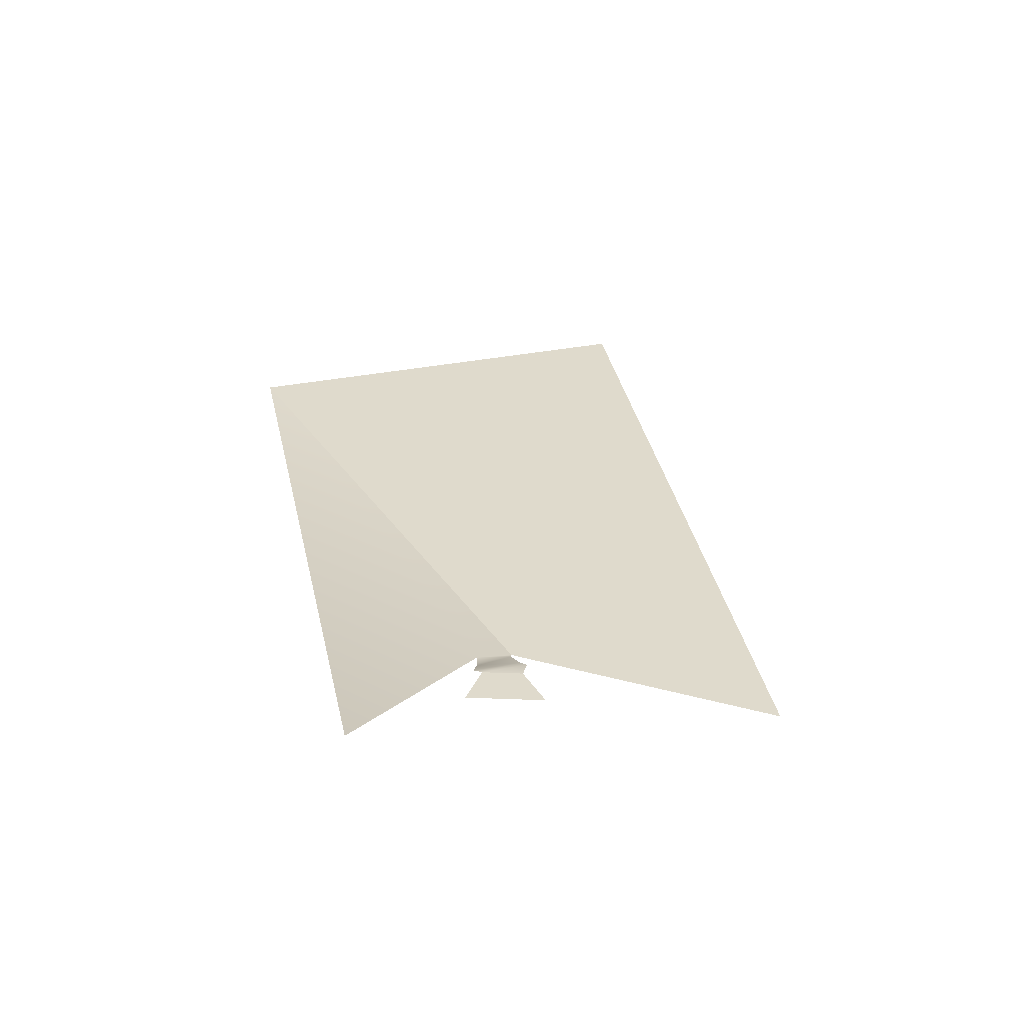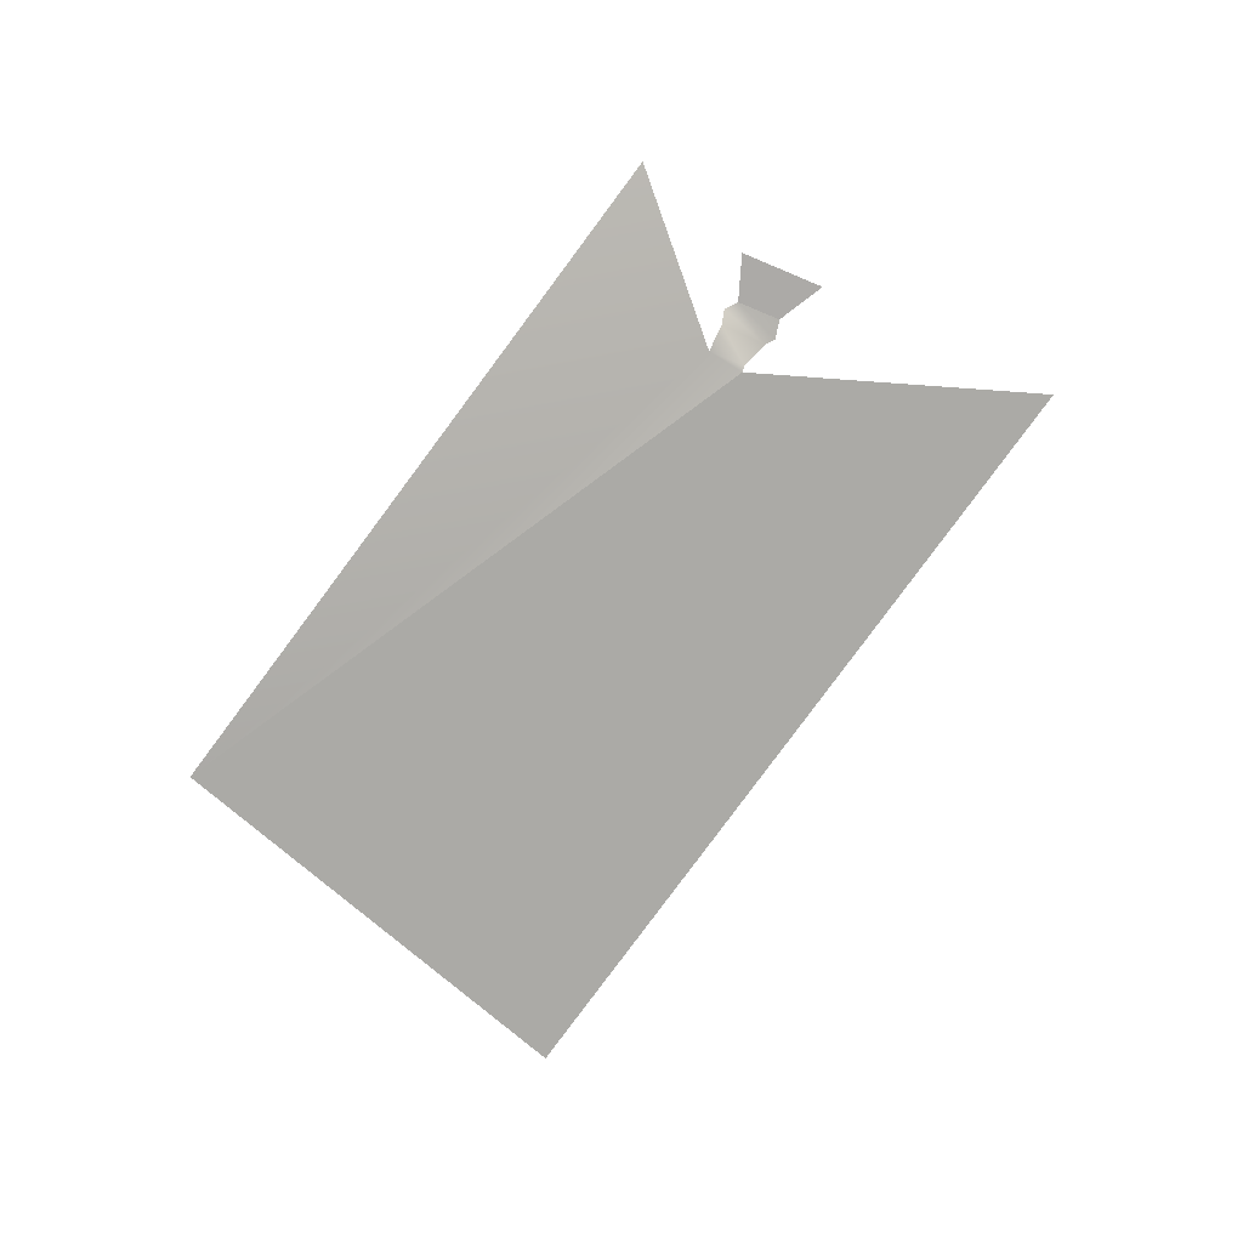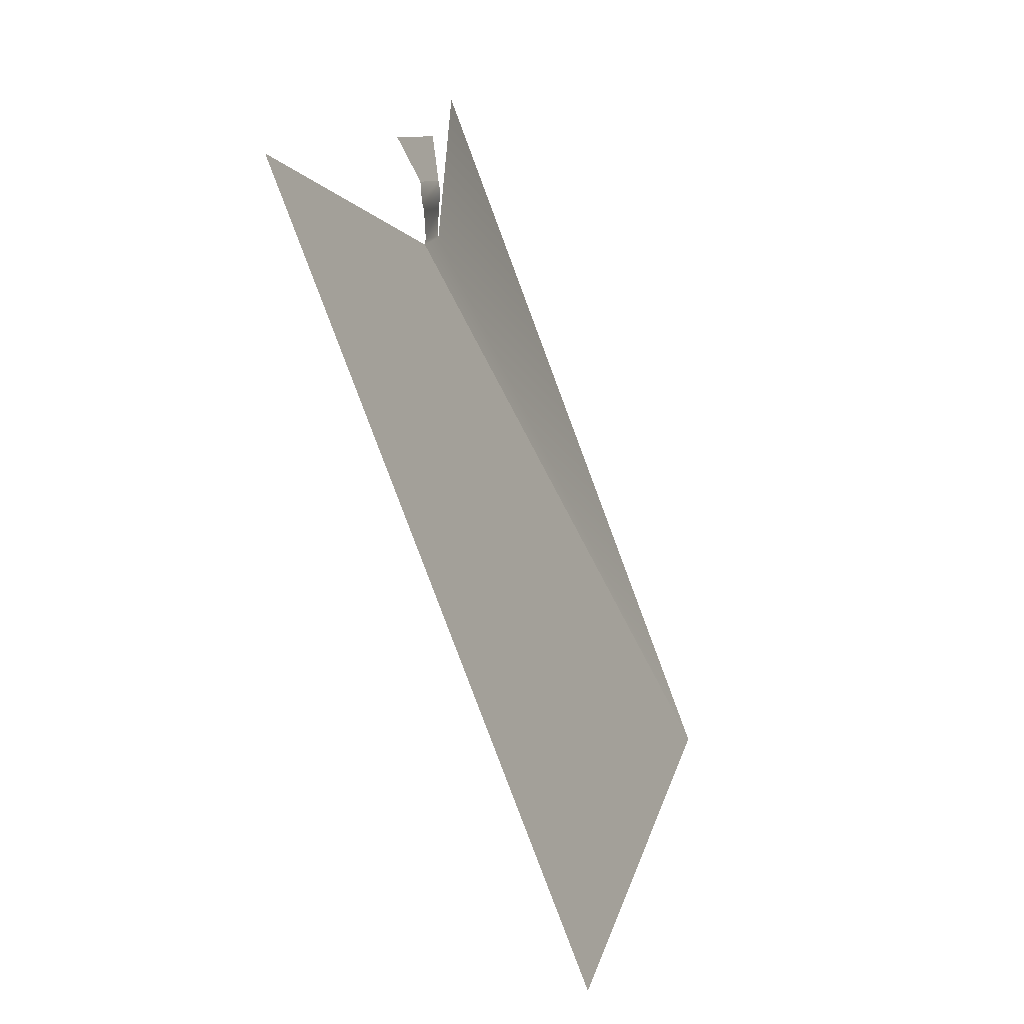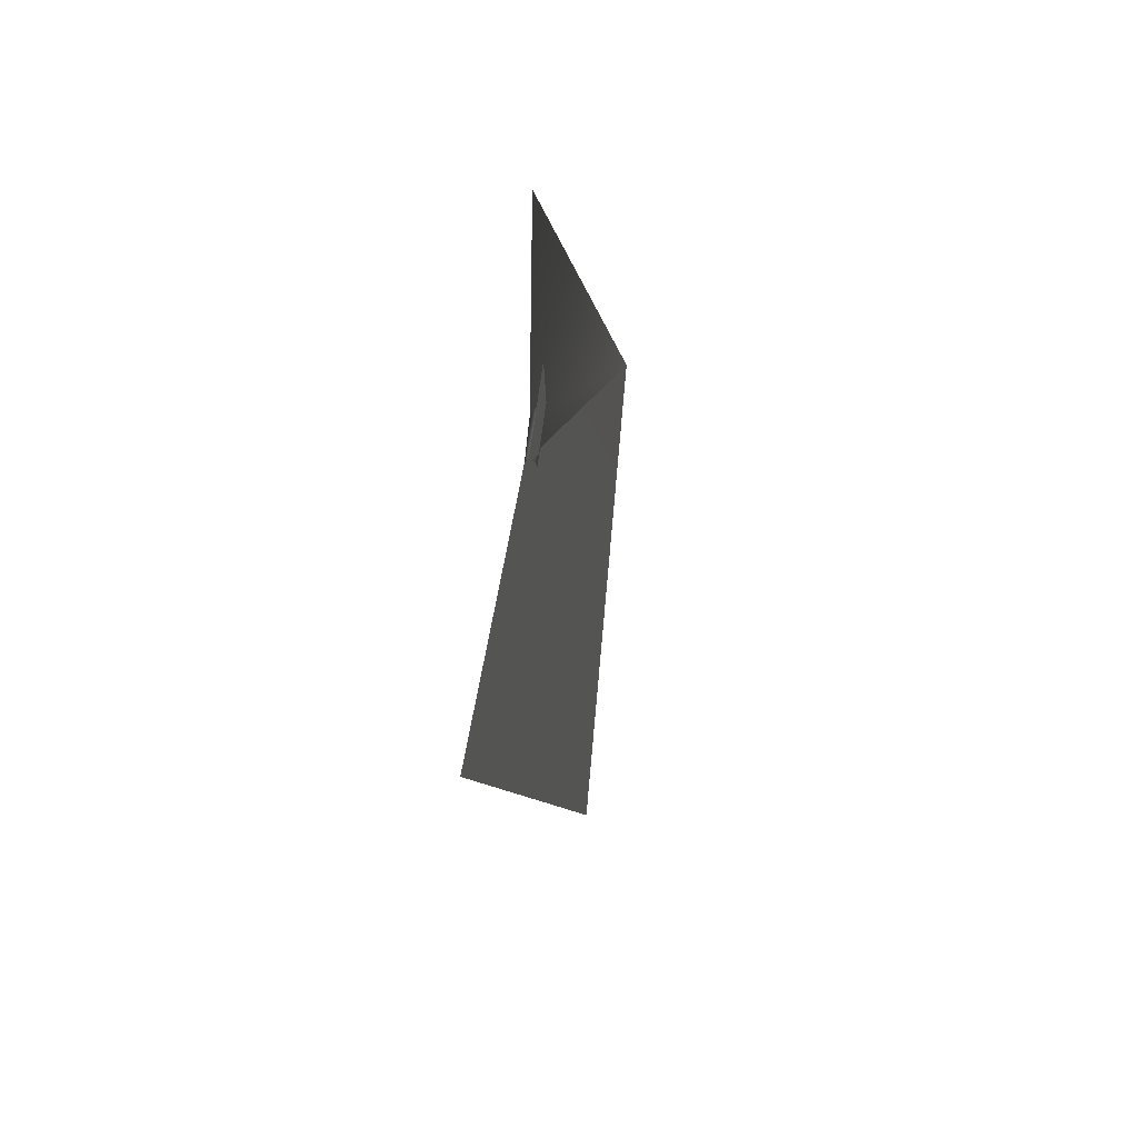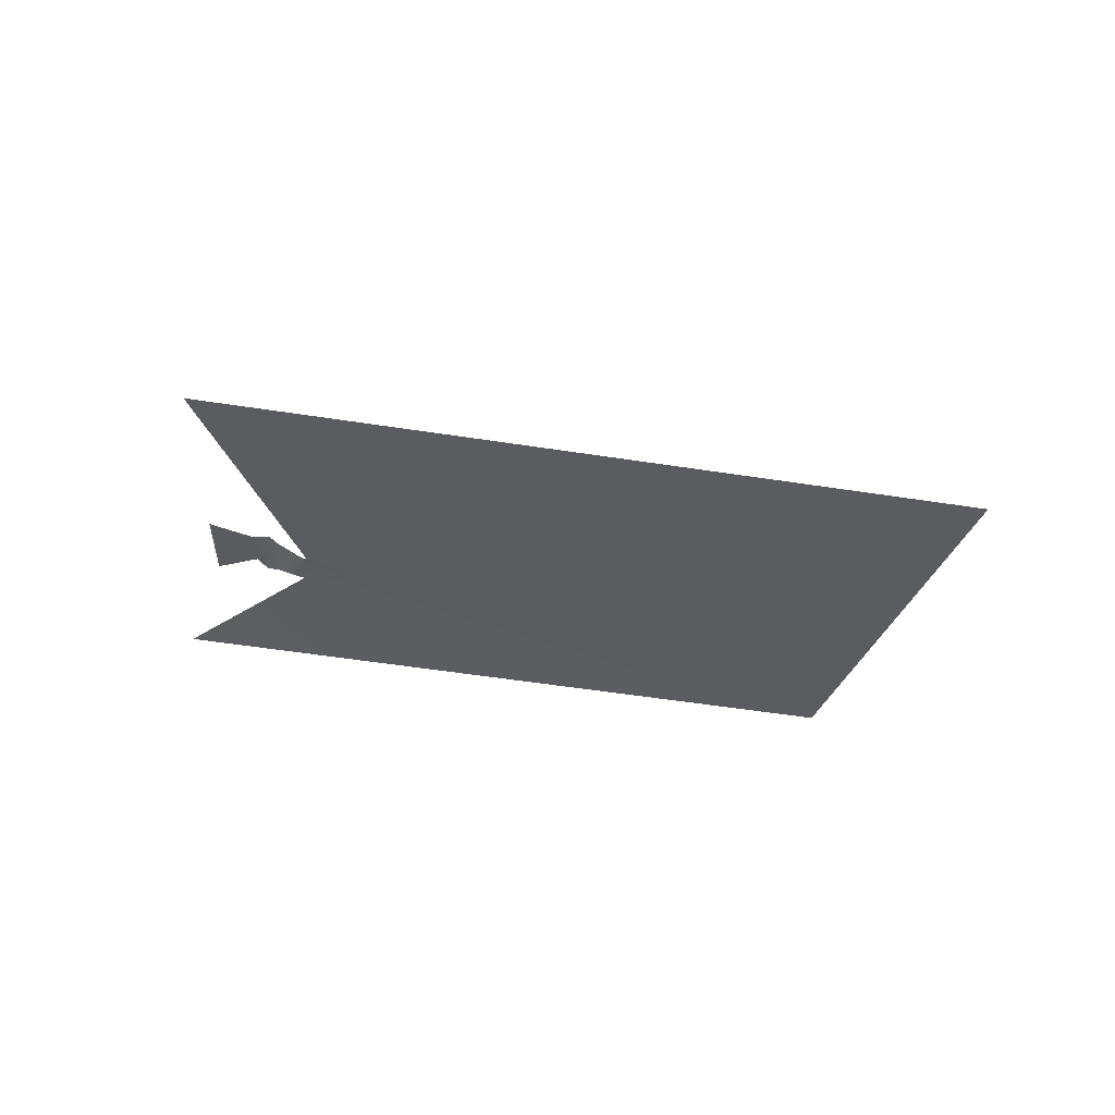
<metadata>
{"format":"obj","ext":"obj","renderer":"f3d","projection":"perspective","resolution":1024,"background":"white","views":[{"elev":32.4,"azim":38.0,"up":"+Y"},{"elev":-75.9,"azim":12.9,"up":"+Y"},{"elev":-29.7,"azim":116.8,"up":"+Z"},{"elev":34.8,"azim":98.7,"up":"+Z"},{"elev":-34.0,"azim":125.5,"up":"+Y"}]}
</metadata>
<code>
v  62.15 22.76 78.43
v  65.85 22.76 74.73
v  -20.61 22.8 36.72
v  63.74 23.59 80.39
v  66.31 23.1 75.48
v  59.06 22.76 104.6
v  65.33 24.7 83.23
v  67.33 25.47 83.61
v  69.56 24.57 77.36
v  64.55 24.07 81.35
v  17.67 22.83 -15.19
v  71.14 25.09 77.73
v  72.21 25.41 80.12
v  105.6 22.76 62.55
v  69.22 25.5 89.86
v  78.68 25.38 83.09
g YiZhan_06_m
f 1 2 3
f 1 4 5
f 6 1 3
f 7 8 9
f 5 10 9
f 3 2 11
f 10 7 9
f 1 5 2
f 4 10 5
f 9 8 12
f 12 8 13
f 2 14 11
f 13 8 15 16

</code>
